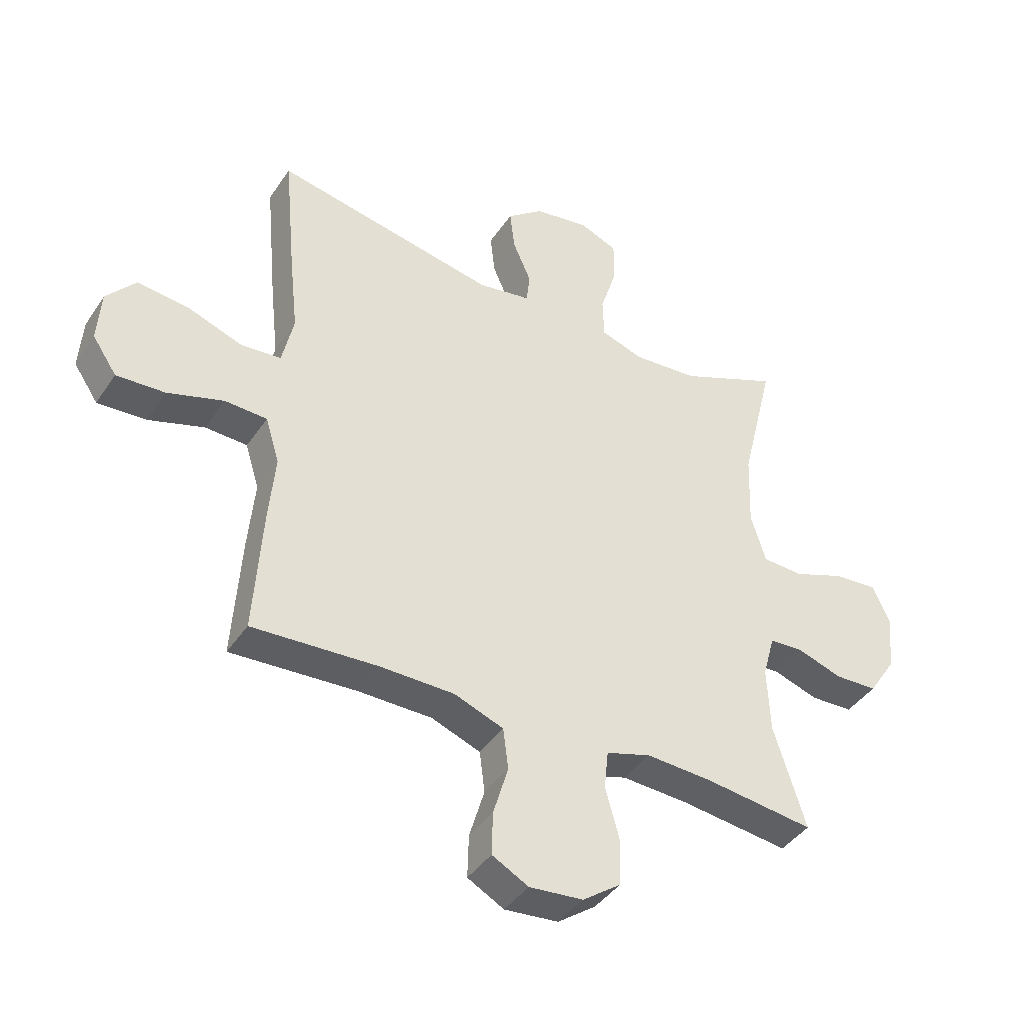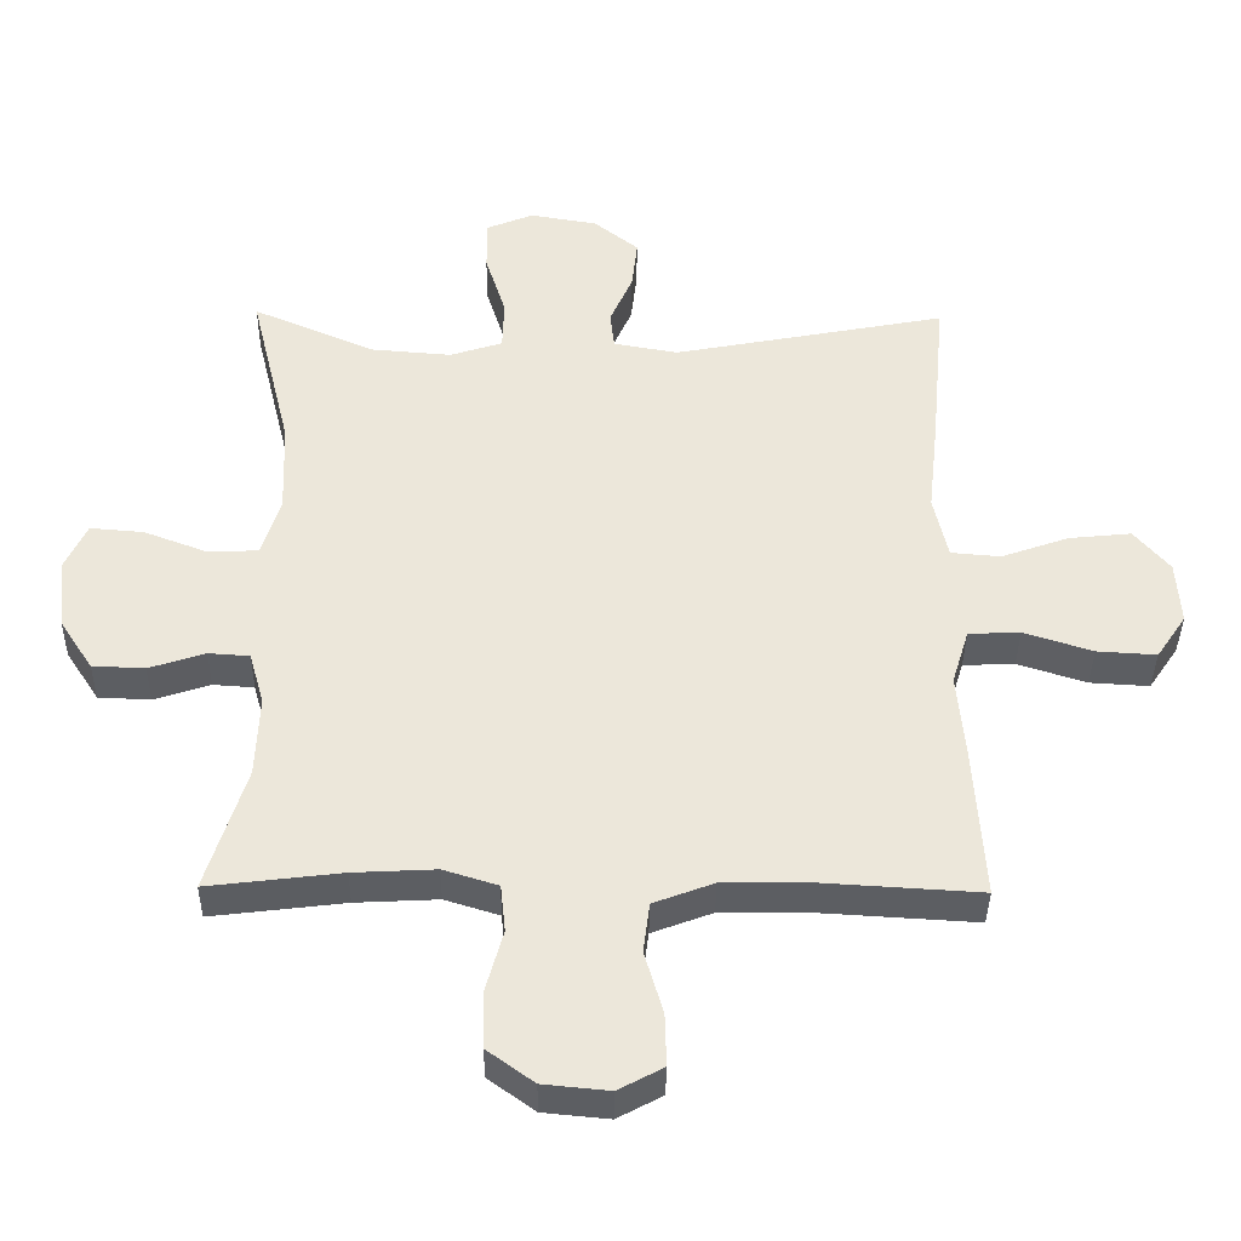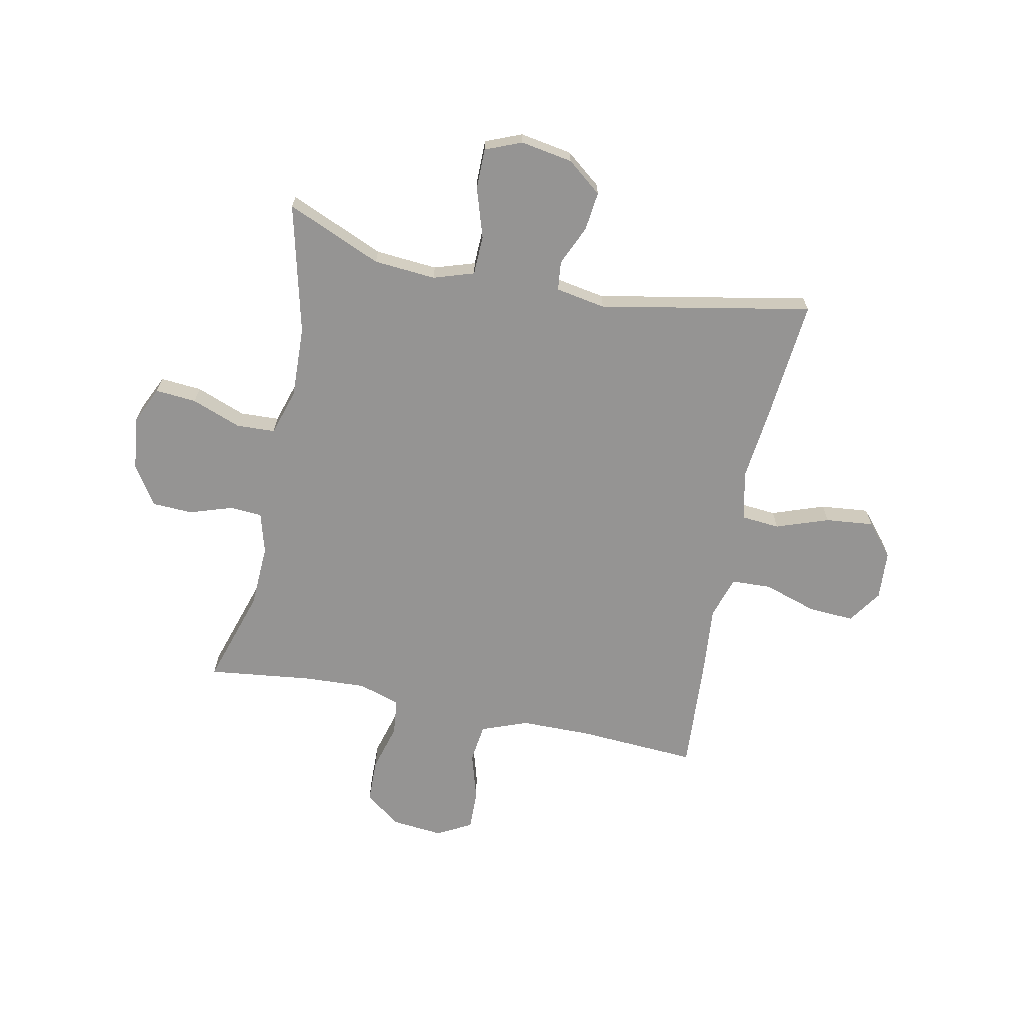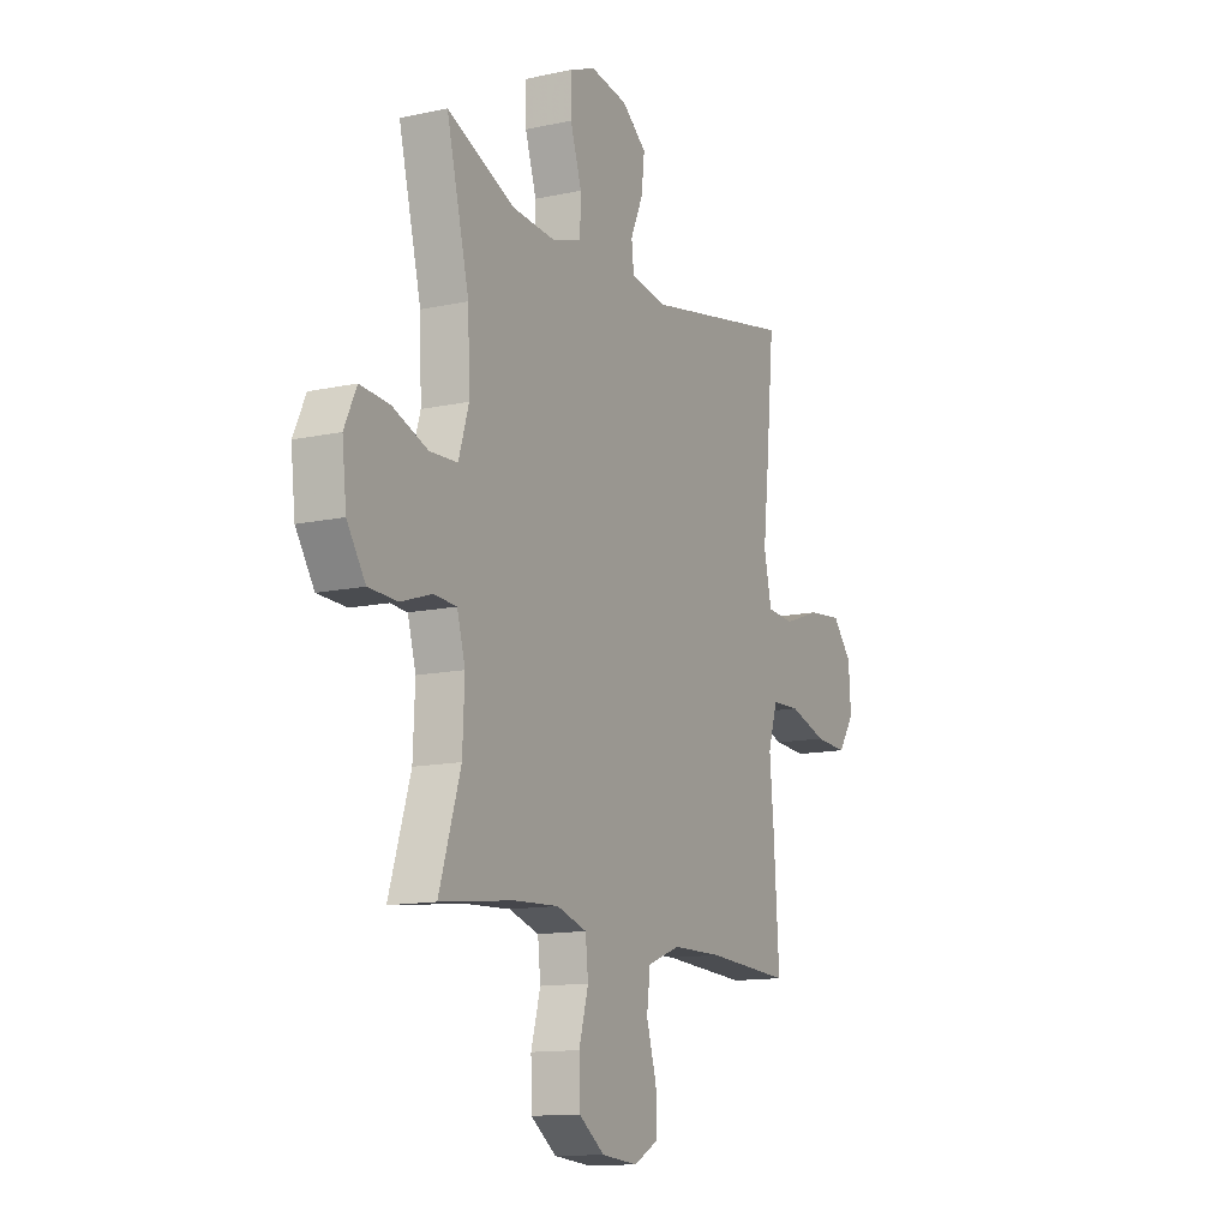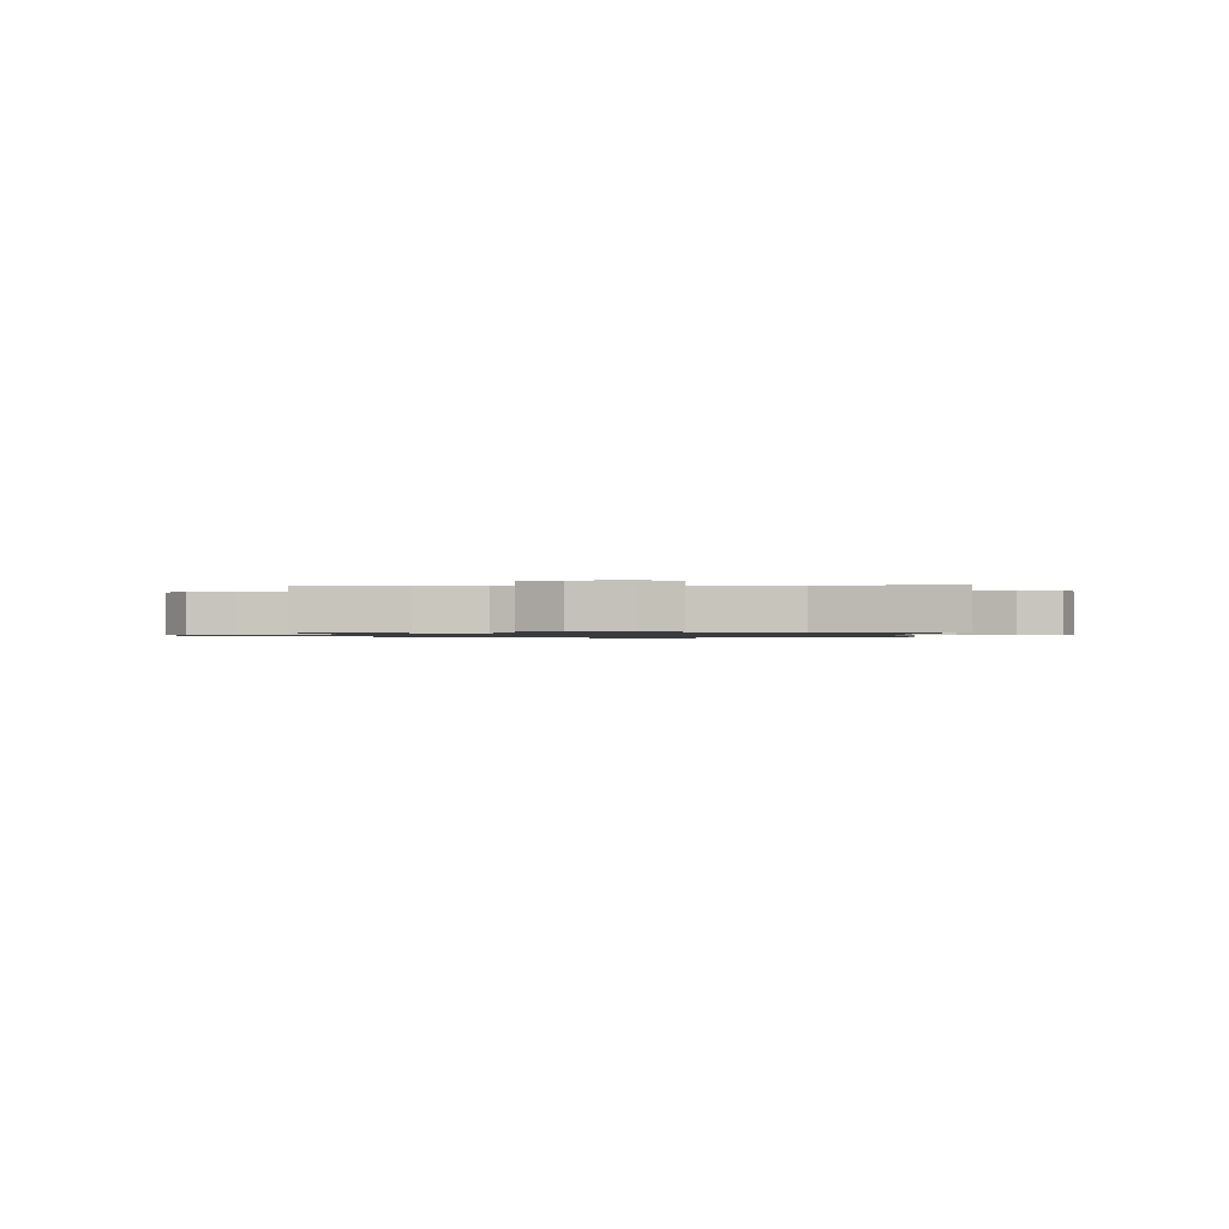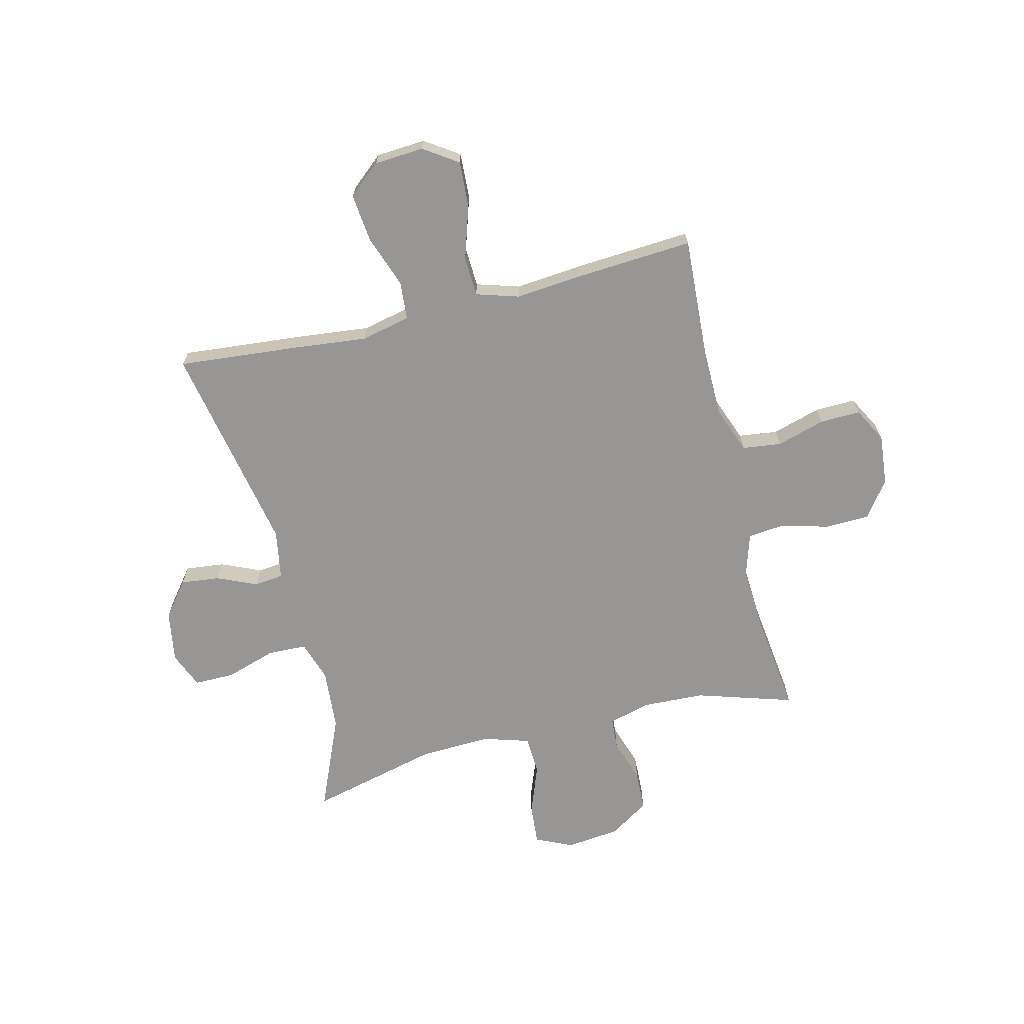
<metadata>
{"format":"obj","ext":"obj","renderer":"f3d","projection":"perspective","resolution":1024,"background":"white","views":[{"elev":-41.4,"azim":149.0,"up":"+Z"},{"elev":-38.1,"azim":-0.8,"up":"+Z"},{"elev":-67.2,"azim":-11.6,"up":"+Y"},{"elev":-12.7,"azim":-63.1,"up":"+Z"},{"elev":-0.9,"azim":-87.8,"up":"+Y"},{"elev":-67.8,"azim":103.9,"up":"+Y"}]}
</metadata>
<code>
v -0.5 0.07 -0.5
v -0.445 0.07 -0.324
v -0.44 0.07 -0.209
v -0.461 0.07 -0.134
v -0.519 0.07 -0.13
v -0.598 0.07 -0.156
v -0.672 0.07 -0.153
v -0.719 0.07 -0.081
v -0.73 0.07 0.018
v -0.699 0.07 0.085
v -0.624 0.07 0.079
v -0.534 0.07 0.045
v -0.463 0.07 0.048
v -0.437 0.07 0.133
v -0.442 0.07 0.263
v -0.5 0.07 0.5
v -0.327 0.07 0.426
v -0.214 0.07 0.417
v -0.14 0.07 0.441
v -0.138 0.07 0.513
v -0.167 0.07 0.604
v -0.167 0.07 0.678
v -0.101 0.07 0.705
v -0.006 0.07 0.689
v 0.057 0.07 0.639
v 0.049 0.07 0.568
v 0.017 0.07 0.495
v 0.023 0.07 0.442
v 0.114 0.07 0.426
v 0.5 0.07 0.5
v 0.48 0.07 0.283
v 0.465 0.07 0.145
v 0.485 0.07 0.055
v 0.555 0.07 0.049
v 0.651 0.07 0.083
v 0.739 0.07 0.092
v 0.789 0.07 0.033
v 0.795 0.07 -0.057
v 0.753 0.07 -0.119
v 0.669 0.07 -0.114
v 0.572 0.07 -0.083
v 0.499 0.07 -0.086
v 0.475 0.07 -0.164
v 0.486 0.07 -0.285
v 0.5 0.07 -0.5
v 0.282 0.07 -0.487
v 0.154 0.07 -0.488
v 0.069 0.07 -0.52
v 0.06 0.07 -0.591
v 0.086 0.07 -0.679
v 0.088 0.07 -0.753
v 0.025 0.07 -0.787
v -0.068 0.07 -0.778
v -0.134 0.07 -0.73
v -0.136 0.07 -0.649
v -0.112 0.07 -0.562
v -0.119 0.07 -0.495
v -0.196 0.07 -0.471
v -0.312 0.07 -0.477
v -0.5 0 -0.5
v -0.445 0 -0.324
v -0.44 0 -0.209
v -0.461 0 -0.134
v -0.519 0 -0.13
v -0.598 0 -0.156
v -0.672 0 -0.153
v -0.719 0 -0.081
v -0.73 0 0.018
v -0.699 0 0.085
v -0.624 0 0.079
v -0.534 0 0.045
v -0.463 0 0.048
v -0.437 0 0.133
v -0.442 0 0.263
v -0.5 0 0.5
v -0.327 0 0.426
v -0.214 0 0.417
v -0.14 0 0.441
v -0.138 0 0.513
v -0.167 0 0.604
v -0.167 0 0.678
v -0.101 0 0.705
v -0.006 0 0.689
v 0.057 0 0.639
v 0.049 0 0.568
v 0.017 0 0.495
v 0.023 0 0.442
v 0.114 0 0.426
v 0.5 0 0.5
v 0.48 0 0.283
v 0.465 0 0.145
v 0.485 0 0.055
v 0.555 0 0.049
v 0.651 0 0.083
v 0.739 0 0.092
v 0.789 0 0.033
v 0.795 0 -0.057
v 0.753 0 -0.119
v 0.669 0 -0.114
v 0.572 0 -0.083
v 0.499 0 -0.086
v 0.475 0 -0.164
v 0.486 0 -0.285
v 0.5 0 -0.5
v 0.282 0 -0.487
v 0.154 0 -0.488
v 0.069 0 -0.52
v 0.06 0 -0.591
v 0.086 0 -0.679
v 0.088 0 -0.753
v 0.025 0 -0.787
v -0.068 0 -0.778
v -0.134 0 -0.73
v -0.136 0 -0.649
v -0.112 0 -0.562
v -0.119 0 -0.495
v -0.196 0 -0.471
v -0.312 0 -0.477
f 54 55 56
f 53 54 56
f 52 53 56
f 51 52 56
f 50 51 56
f 49 50 56
f 48 49 56 57
f 47 48 57 58
f 43 44 45 46
f 46 47 58
f 43 46 58
f 42 43 58
f 39 40 41
f 38 39 41
f 37 38 41
f 36 37 41
f 35 36 41
f 34 35 41
f 33 34 41 42
f 42 58 59
f 33 42 59
f 32 33 59
f 59 1 2
f 32 59 2
f 31 32 2
f 30 31 2
f 29 30 2
f 25 26 27
f 24 25 27
f 23 24 27
f 22 23 27
f 21 22 27
f 20 21 27
f 19 20 27 28
f 15 16 17
f 14 15 17 18
f 19 28 29
f 18 19 29
f 14 18 29
f 13 14 29
f 10 11 12
f 9 10 12
f 8 9 12
f 7 8 12
f 6 7 12
f 5 6 12
f 29 2 3
f 13 29 3 4
f 4 5 12 13
f 115 114 113
f 115 113 112
f 115 112 111
f 115 111 110
f 115 110 109
f 115 109 108
f 116 115 108 107
f 117 116 107 106
f 105 104 103 102
f 117 106 105
f 117 105 102
f 117 102 101
f 100 99 98
f 100 98 97
f 100 97 96
f 100 96 95
f 100 95 94
f 100 94 93
f 101 100 93 92
f 118 117 101
f 118 101 92
f 118 92 91
f 61 60 118
f 61 118 91
f 61 91 90
f 61 90 89
f 61 89 88
f 86 85 84
f 86 84 83
f 86 83 82
f 86 82 81
f 86 81 80
f 86 80 79
f 87 86 79 78
f 76 75 74
f 77 76 74 73
f 88 87 78
f 88 78 77
f 88 77 73
f 88 73 72
f 71 70 69
f 71 69 68
f 71 68 67
f 71 67 66
f 71 66 65
f 71 65 64
f 62 61 88
f 63 62 88 72
f 72 71 64 63
f 1 60 61 2
f 2 61 62 3
f 3 62 63 4
f 4 63 64 5
f 5 64 65 6
f 6 65 66 7
f 7 66 67 8
f 8 67 68 9
f 9 68 69 10
f 10 69 70 11
f 11 70 71 12
f 12 71 72 13
f 13 72 73 14
f 14 73 74 15
f 15 74 75 16
f 16 75 76 17
f 17 76 77 18
f 18 77 78 19
f 19 78 79 20
f 20 79 80 21
f 21 80 81 22
f 22 81 82 23
f 23 82 83 24
f 24 83 84 25
f 25 84 85 26
f 26 85 86 27
f 27 86 87 28
f 28 87 88 29
f 29 88 89 30
f 30 89 90 31
f 31 90 91 32
f 32 91 92 33
f 33 92 93 34
f 34 93 94 35
f 35 94 95 36
f 36 95 96 37
f 37 96 97 38
f 38 97 98 39
f 39 98 99 40
f 40 99 100 41
f 41 100 101 42
f 42 101 102 43
f 43 102 103 44
f 44 103 104 45
f 45 104 105 46
f 46 105 106 47
f 47 106 107 48
f 48 107 108 49
f 49 108 109 50
f 50 109 110 51
f 51 110 111 52
f 52 111 112 53
f 53 112 113 54
f 54 113 114 55
f 55 114 115 56
f 56 115 116 57
f 57 116 117 58
f 58 117 118 59
f 59 118 60 1

</code>
